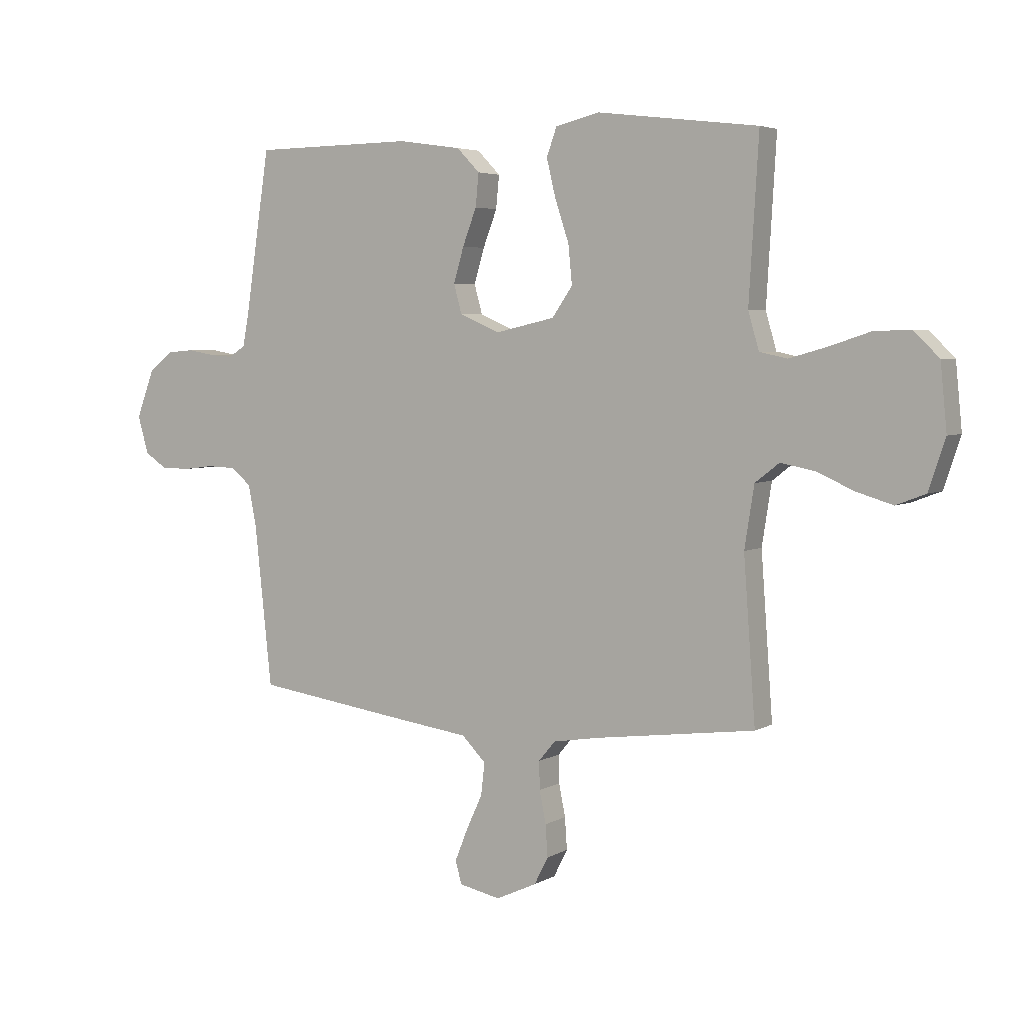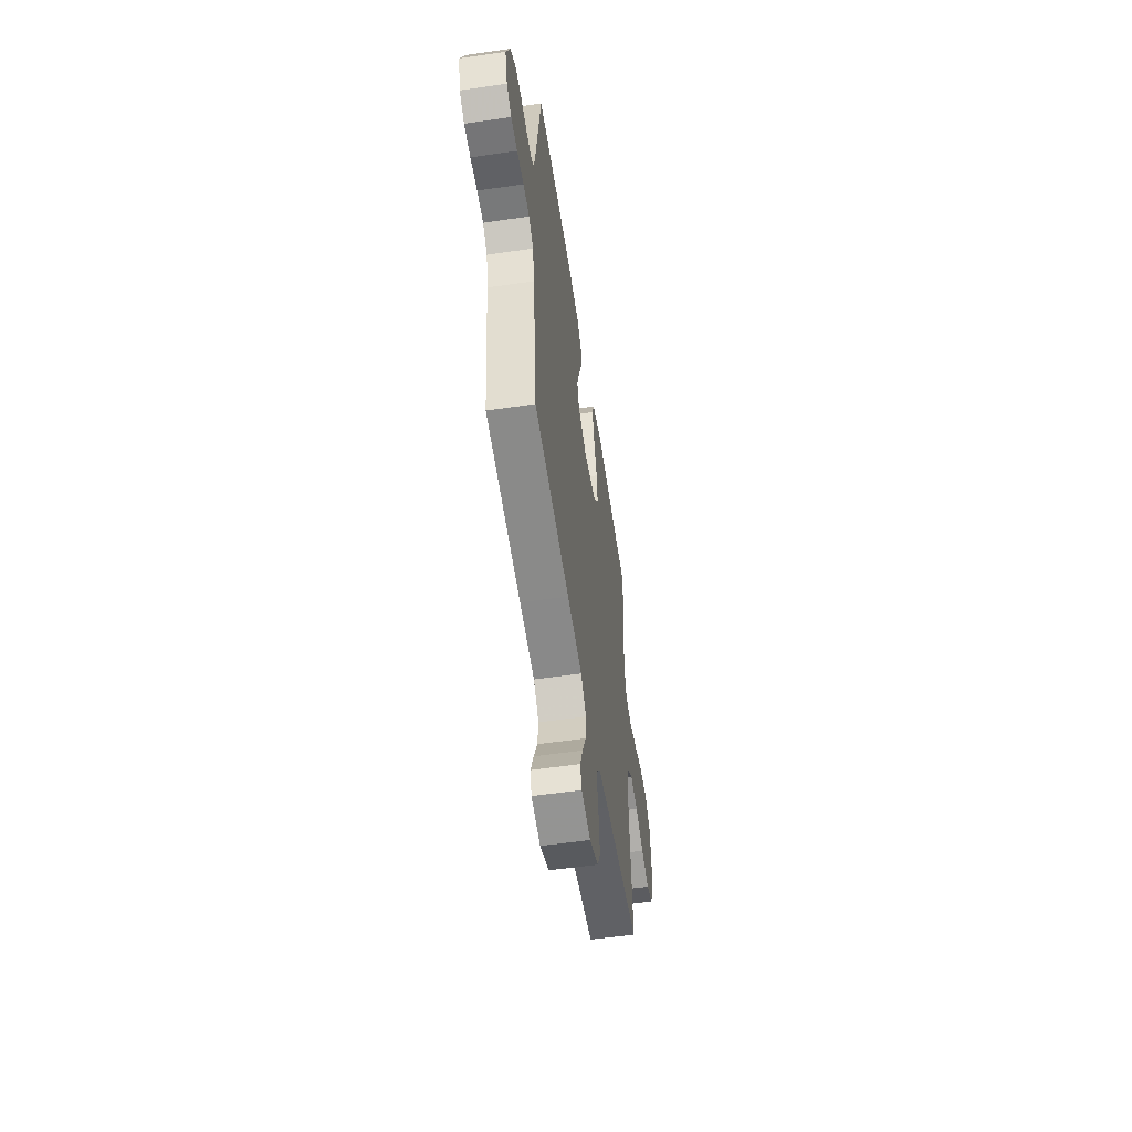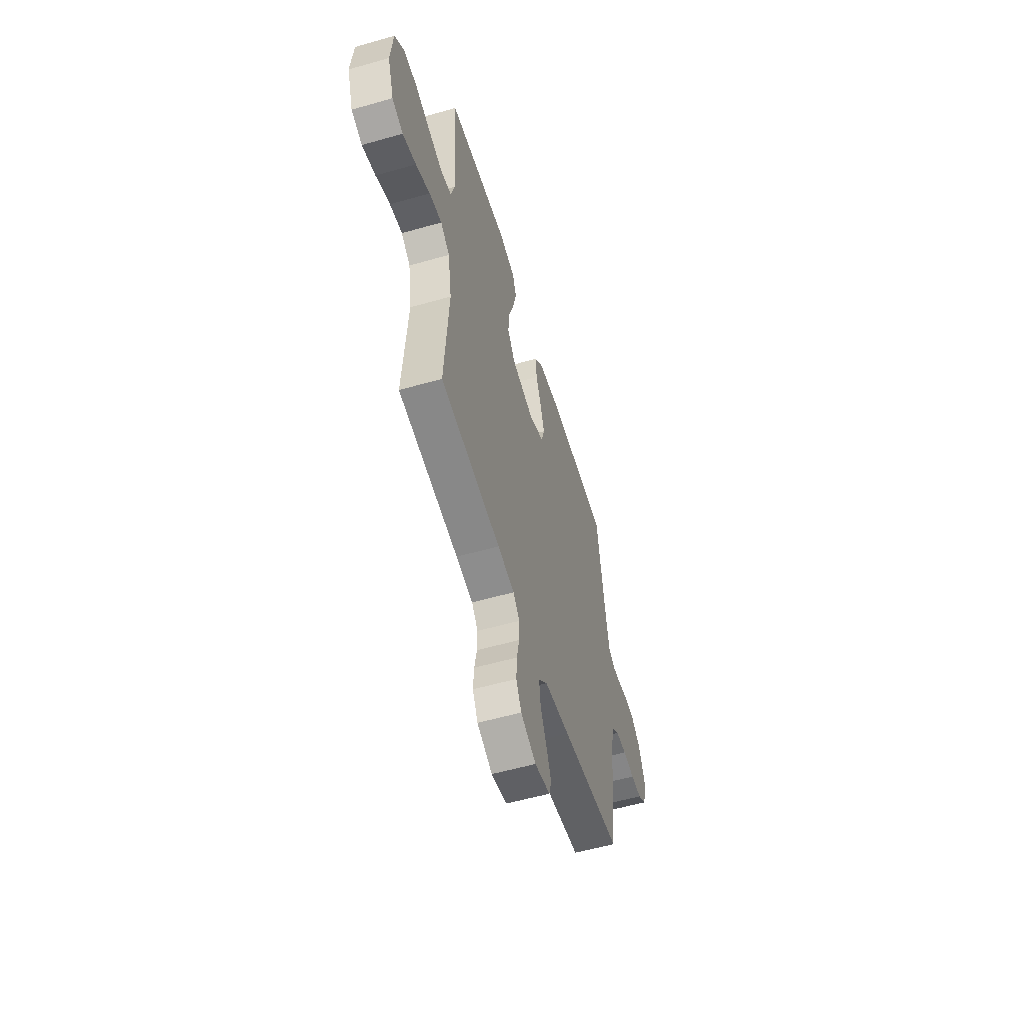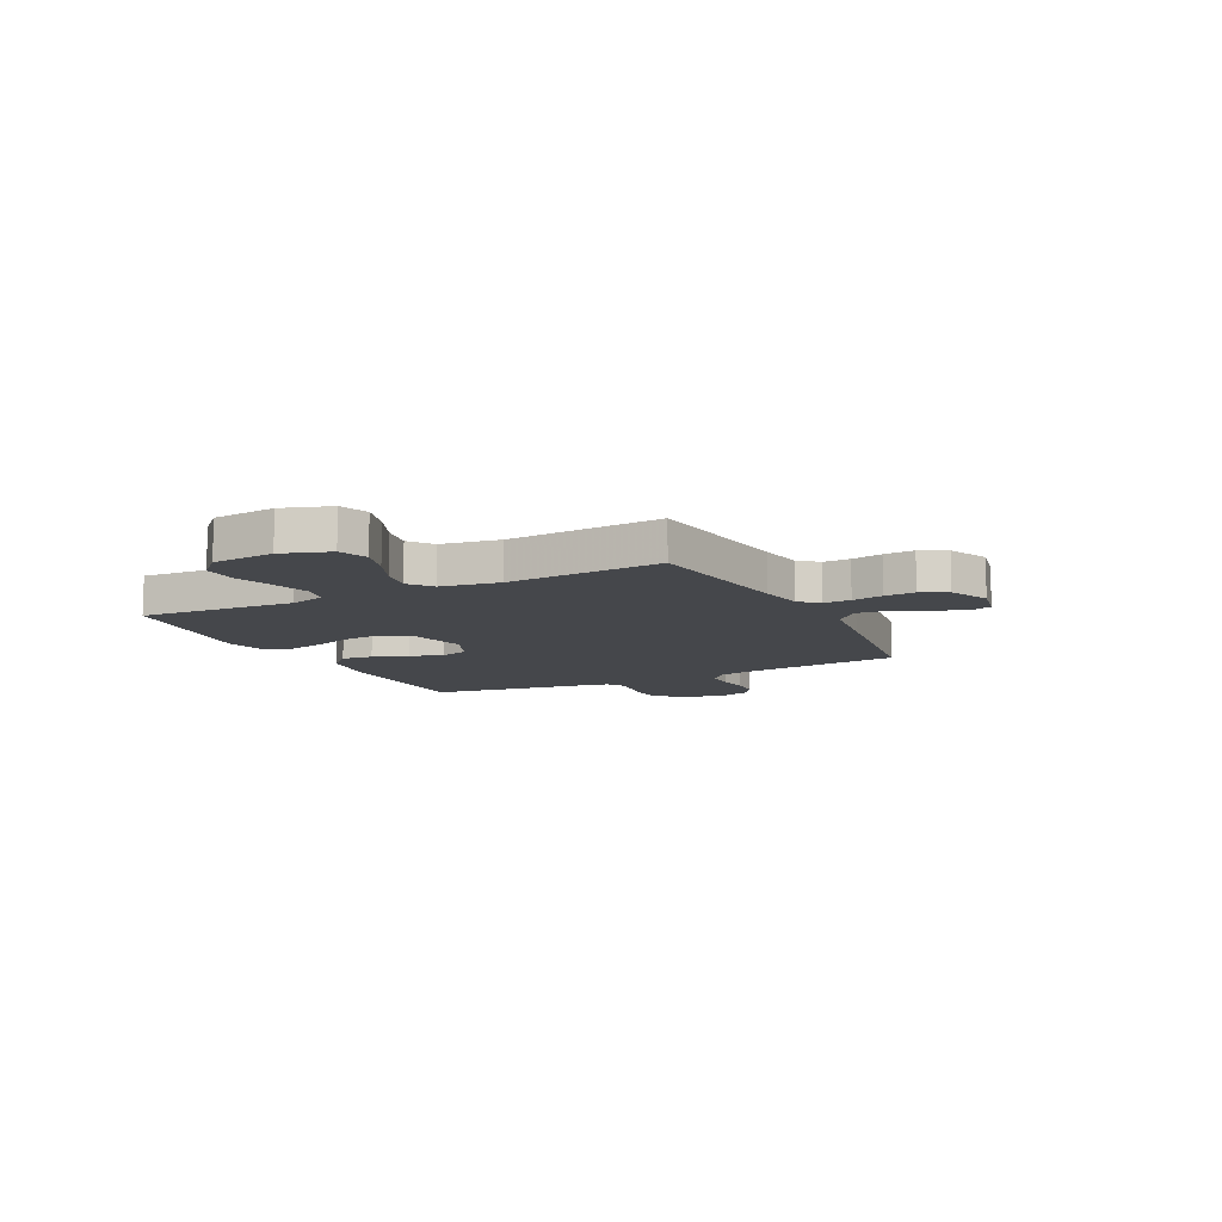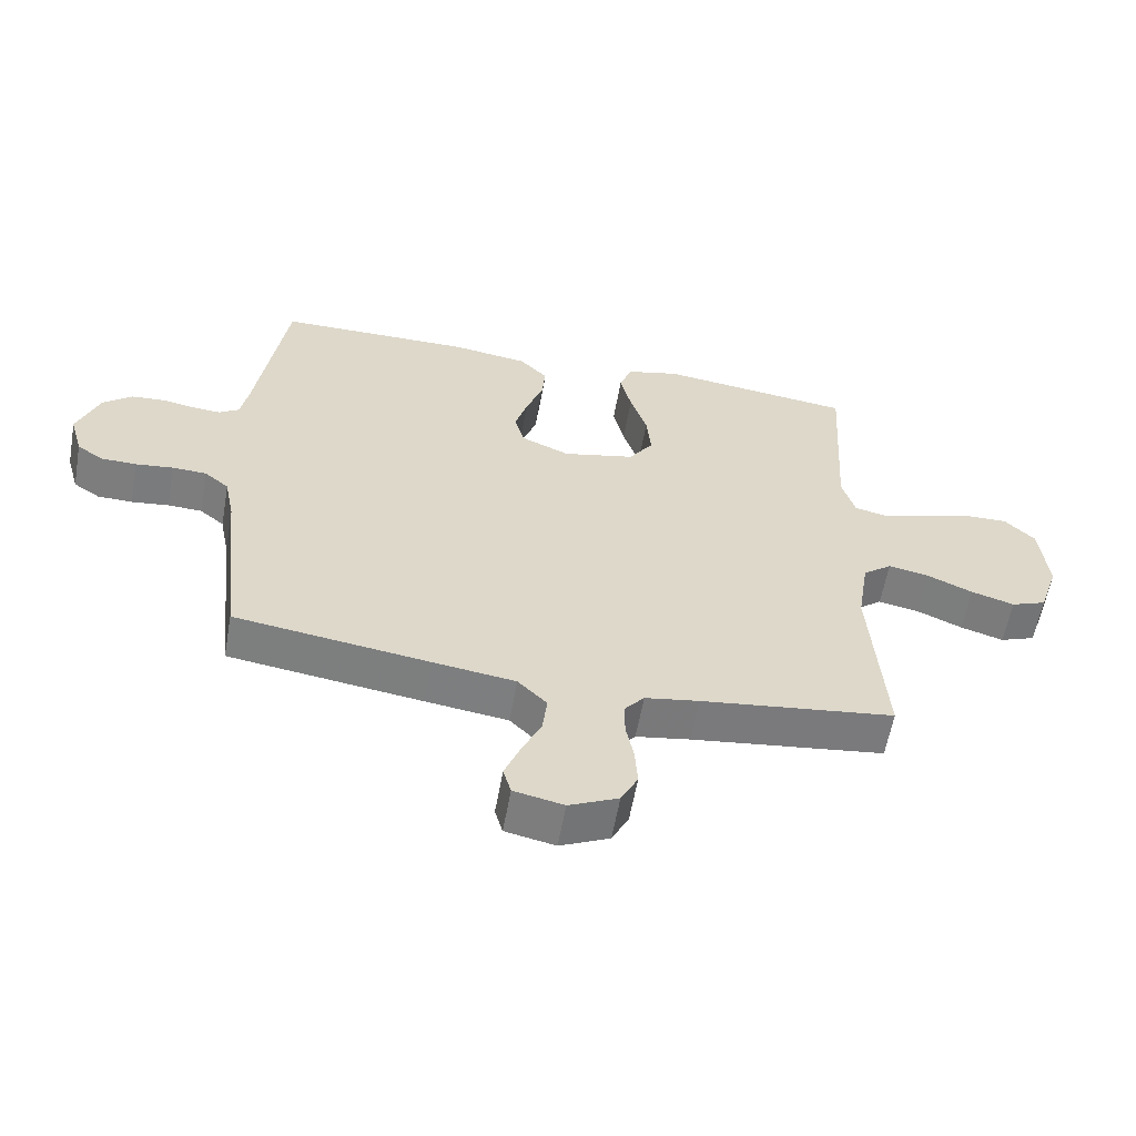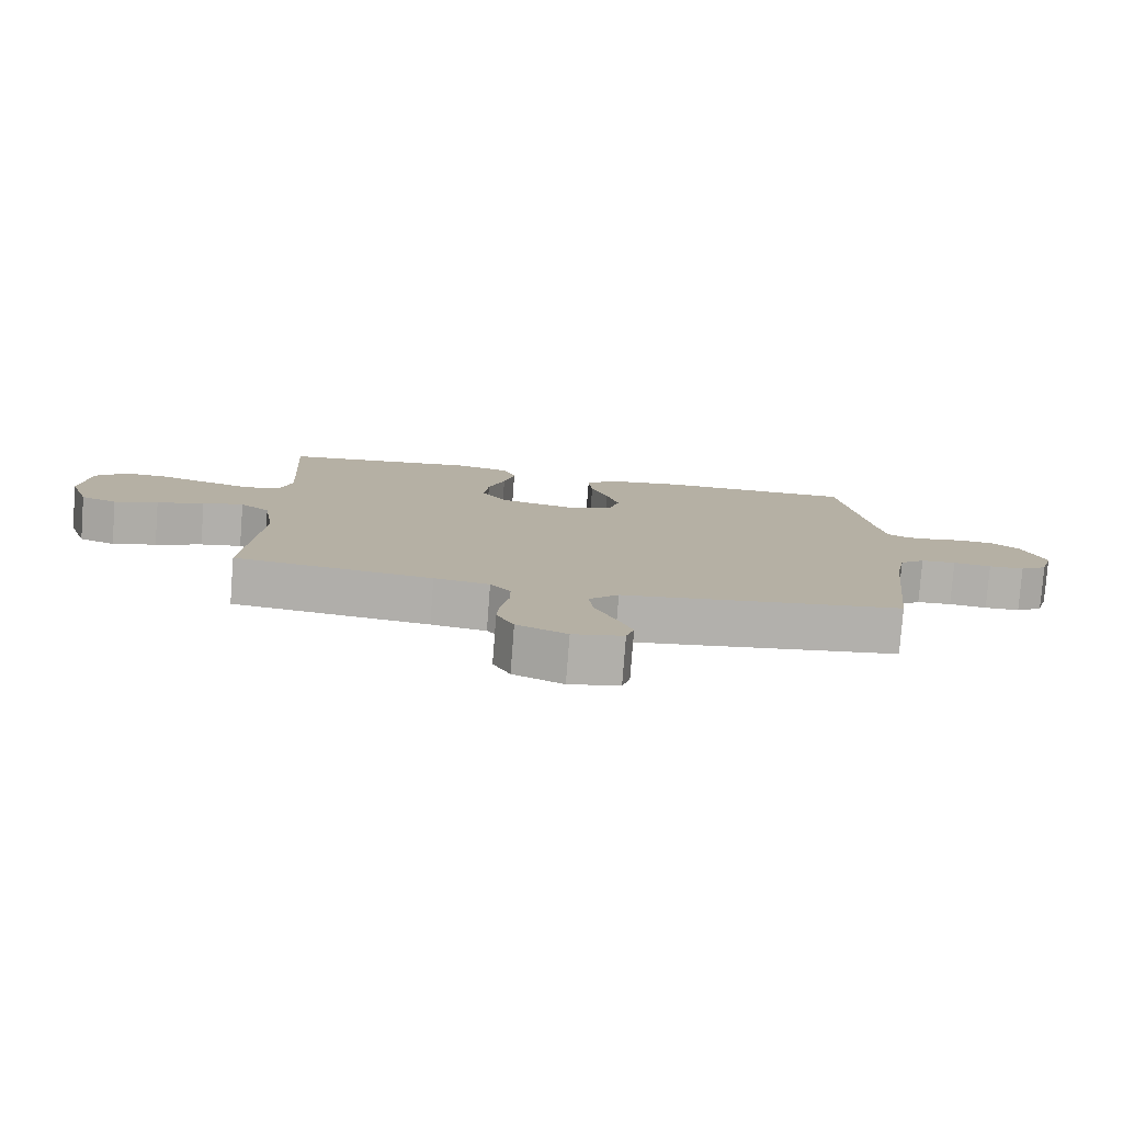
<metadata>
{"format":"obj","ext":"obj","renderer":"f3d","projection":"perspective","resolution":1024,"background":"white","views":[{"elev":4.4,"azim":30.6,"up":"+Z"},{"elev":-55.6,"azim":-81.3,"up":"+Z"},{"elev":-55.9,"azim":106.7,"up":"+Z"},{"elev":-10.5,"azim":116.7,"up":"+Y"},{"elev":-59.1,"azim":-10.1,"up":"+Z"},{"elev":-79.0,"azim":175.6,"up":"+Z"}]}
</metadata>
<code>
v 0.5 0.07 -0.5
v 0.2 0.07 -0.539
v 0.116 0.07 -0.553
v 0.085 0.07 -0.59
v 0.086 0.07 -0.642
v 0.098 0.07 -0.702
v 0.102 0.07 -0.761
v 0.076 0.07 -0.812
v 0 0.07 -0.847
v -0.077 0.07 -0.831
v -0.089 0.07 -0.789
v -0.065 0.07 -0.729
v -0.035 0.07 -0.664
v -0.028 0.07 -0.604
v -0.073 0.07 -0.559
v -0.2 0.07 -0.542
v -0.5 0.07 -0.5
v -0.532 0.07 -0.2
v -0.547 0.07 -0.124
v -0.585 0.07 -0.093
v -0.638 0.07 -0.091
v -0.696 0.07 -0.098
v -0.75 0.07 -0.097
v -0.791 0.07 -0.07
v -0.811 0.07 0
v -0.778 0.07 0.088
v -0.733 0.07 0.125
v -0.682 0.07 0.129
v -0.631 0.07 0.12
v -0.588 0.07 0.117
v -0.557 0.07 0.137
v -0.545 0.07 0.2
v -0.5 0.07 0.5
v -0.2 0.07 0.504
v -0.082 0.07 0.487
v -0.039 0.07 0.443
v -0.045 0.07 0.382
v -0.071 0.07 0.314
v -0.09 0.07 0.249
v -0.075 0.07 0.195
v 0 0.07 0.163
v 0.111 0.07 0.188
v 0.149 0.07 0.243
v 0.142 0.07 0.315
v 0.116 0.07 0.393
v 0.099 0.07 0.464
v 0.118 0.07 0.516
v 0.2 0.07 0.536
v 0.5 0.07 0.5
v 0.482 0.07 0.2
v 0.502 0.07 0.131
v 0.554 0.07 0.12
v 0.625 0.07 0.14
v 0.701 0.07 0.165
v 0.769 0.07 0.167
v 0.816 0.07 0.121
v 0.828 0.07 0
v 0.797 0.07 -0.093
v 0.742 0.07 -0.114
v 0.675 0.07 -0.094
v 0.604 0.07 -0.063
v 0.541 0.07 -0.051
v 0.496 0.07 -0.086
v 0.478 0.07 -0.2
v 0.5 0 -0.5
v 0.2 0 -0.539
v 0.116 0 -0.553
v 0.085 0 -0.59
v 0.086 0 -0.642
v 0.098 0 -0.702
v 0.102 0 -0.761
v 0.076 0 -0.812
v 0 0 -0.847
v -0.077 0 -0.831
v -0.089 0 -0.789
v -0.065 0 -0.729
v -0.035 0 -0.664
v -0.028 0 -0.604
v -0.073 0 -0.559
v -0.2 0 -0.542
v -0.5 0 -0.5
v -0.532 0 -0.2
v -0.547 0 -0.124
v -0.585 0 -0.093
v -0.638 0 -0.091
v -0.696 0 -0.098
v -0.75 0 -0.097
v -0.791 0 -0.07
v -0.811 0 0
v -0.778 0 0.088
v -0.733 0 0.125
v -0.682 0 0.129
v -0.631 0 0.12
v -0.588 0 0.117
v -0.557 0 0.137
v -0.545 0 0.2
v -0.5 0 0.5
v -0.2 0 0.504
v -0.082 0 0.487
v -0.039 0 0.443
v -0.045 0 0.382
v -0.071 0 0.314
v -0.09 0 0.249
v -0.075 0 0.195
v 0 0 0.163
v 0.111 0 0.188
v 0.149 0 0.243
v 0.142 0 0.315
v 0.116 0 0.393
v 0.099 0 0.464
v 0.118 0 0.516
v 0.2 0 0.536
v 0.5 0 0.5
v 0.482 0 0.2
v 0.502 0 0.131
v 0.554 0 0.12
v 0.625 0 0.14
v 0.701 0 0.165
v 0.769 0 0.167
v 0.816 0 0.121
v 0.828 0 0
v 0.797 0 -0.093
v 0.742 0 -0.114
v 0.675 0 -0.094
v 0.604 0 -0.063
v 0.541 0 -0.051
v 0.496 0 -0.086
v 0.478 0 -0.2
f 59 60 61
f 58 59 61
f 57 58 61
f 56 57 61
f 55 56 61
f 54 55 61
f 53 54 61
f 52 53 61 62
f 51 52 62 63
f 48 49 50
f 47 48 50
f 46 47 50
f 45 46 50
f 44 45 50
f 51 63 64
f 50 51 64
f 44 50 64
f 43 44 64
f 36 37 38
f 35 36 38
f 34 35 38
f 33 34 38
f 32 33 38
f 31 32 38 39
f 30 31 39 40
f 27 28 29
f 26 27 29
f 25 26 29
f 24 25 29
f 23 24 29
f 22 23 29
f 21 22 29
f 20 21 29 30
f 30 40 41
f 20 30 41
f 19 20 41
f 15 16 17 18
f 11 12 13
f 10 11 13
f 9 10 13
f 8 9 13
f 7 8 13
f 6 7 13
f 5 6 13
f 4 5 13 14
f 3 4 14 15
f 64 1 2
f 43 64 2
f 42 43 2
f 19 41 42
f 18 19 42
f 15 18 42
f 3 15 42
f 2 3 42
f 125 124 123
f 125 123 122
f 125 122 121
f 125 121 120
f 125 120 119
f 125 119 118
f 125 118 117
f 126 125 117 116
f 127 126 116 115
f 114 113 112
f 114 112 111
f 114 111 110
f 114 110 109
f 114 109 108
f 128 127 115
f 128 115 114
f 128 114 108
f 128 108 107
f 102 101 100
f 102 100 99
f 102 99 98
f 102 98 97
f 102 97 96
f 103 102 96 95
f 104 103 95 94
f 93 92 91
f 93 91 90
f 93 90 89
f 93 89 88
f 93 88 87
f 93 87 86
f 93 86 85
f 94 93 85 84
f 105 104 94
f 105 94 84
f 105 84 83
f 82 81 80 79
f 77 76 75
f 77 75 74
f 77 74 73
f 77 73 72
f 77 72 71
f 77 71 70
f 77 70 69
f 78 77 69 68
f 79 78 68 67
f 66 65 128
f 66 128 107
f 66 107 106
f 106 105 83
f 106 83 82
f 106 82 79
f 106 79 67
f 106 67 66
f 1 65 66 2
f 2 66 67 3
f 3 67 68 4
f 4 68 69 5
f 5 69 70 6
f 6 70 71 7
f 7 71 72 8
f 8 72 73 9
f 9 73 74 10
f 10 74 75 11
f 11 75 76 12
f 12 76 77 13
f 13 77 78 14
f 14 78 79 15
f 15 79 80 16
f 16 80 81 17
f 17 81 82 18
f 18 82 83 19
f 19 83 84 20
f 20 84 85 21
f 21 85 86 22
f 22 86 87 23
f 23 87 88 24
f 24 88 89 25
f 25 89 90 26
f 26 90 91 27
f 27 91 92 28
f 28 92 93 29
f 29 93 94 30
f 30 94 95 31
f 31 95 96 32
f 32 96 97 33
f 33 97 98 34
f 34 98 99 35
f 35 99 100 36
f 36 100 101 37
f 37 101 102 38
f 38 102 103 39
f 39 103 104 40
f 40 104 105 41
f 41 105 106 42
f 42 106 107 43
f 43 107 108 44
f 44 108 109 45
f 45 109 110 46
f 46 110 111 47
f 47 111 112 48
f 48 112 113 49
f 49 113 114 50
f 50 114 115 51
f 51 115 116 52
f 52 116 117 53
f 53 117 118 54
f 54 118 119 55
f 55 119 120 56
f 56 120 121 57
f 57 121 122 58
f 58 122 123 59
f 59 123 124 60
f 60 124 125 61
f 61 125 126 62
f 62 126 127 63
f 63 127 128 64
f 64 128 65 1

</code>
